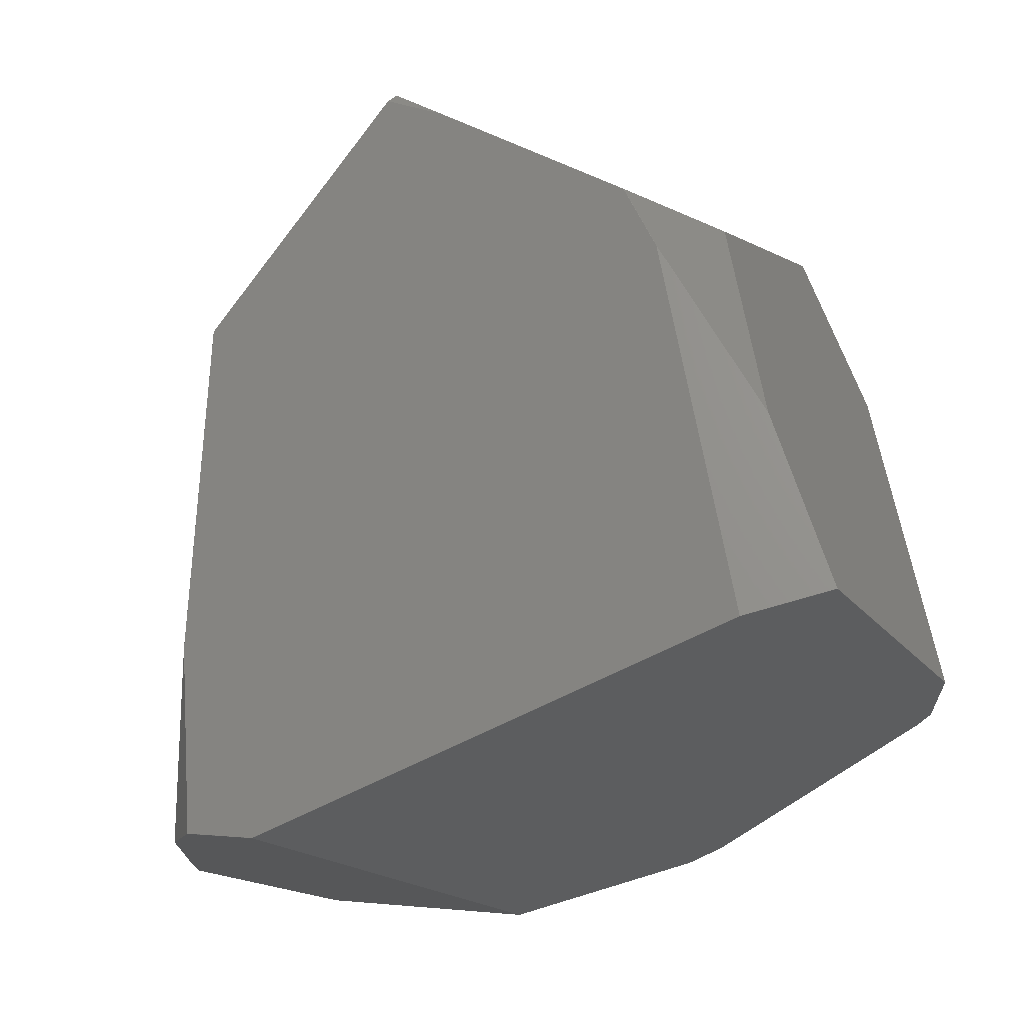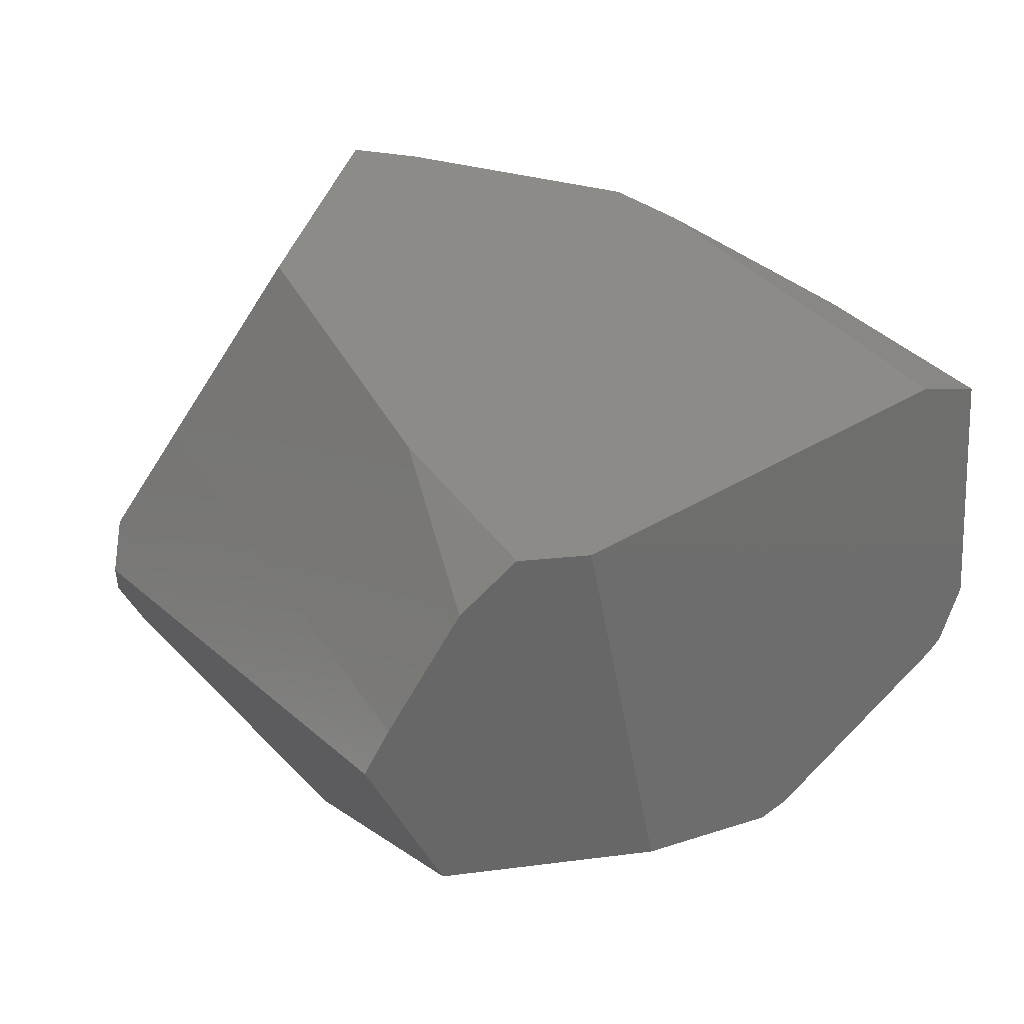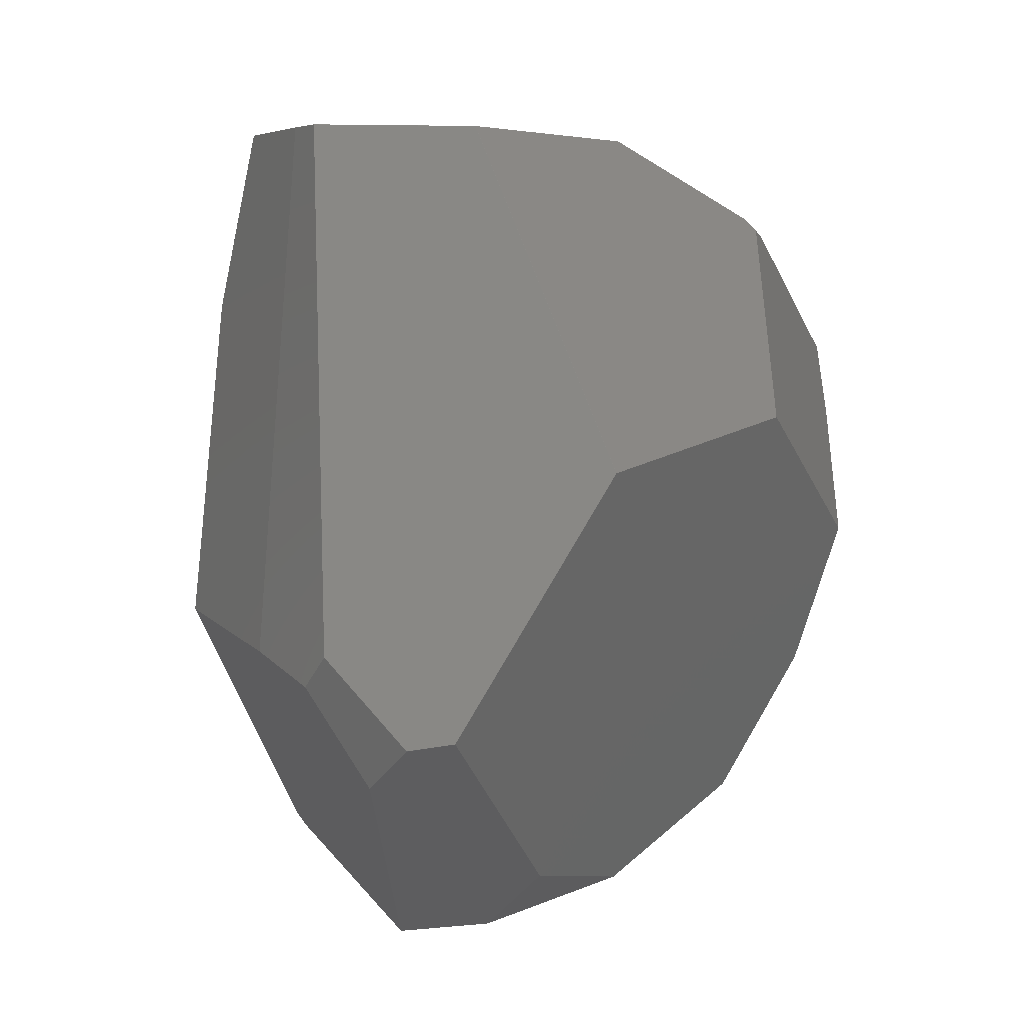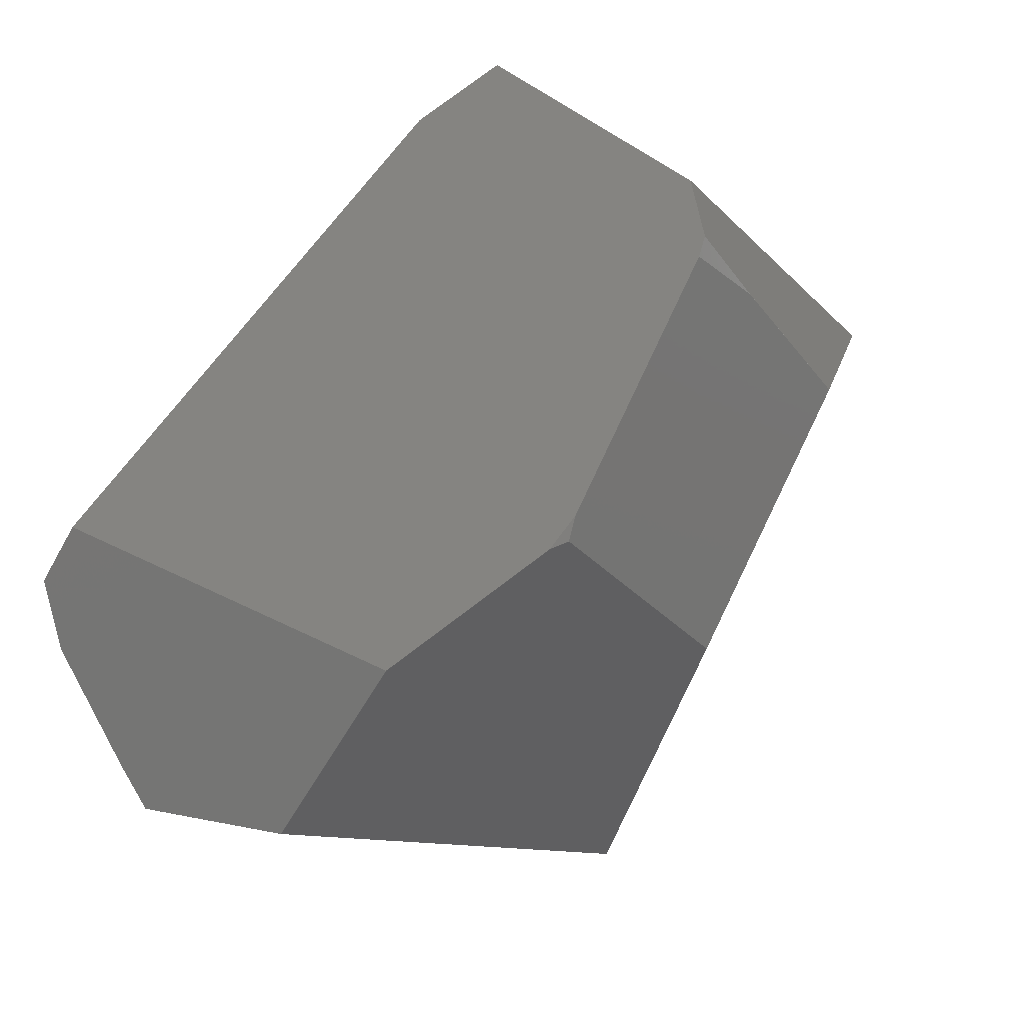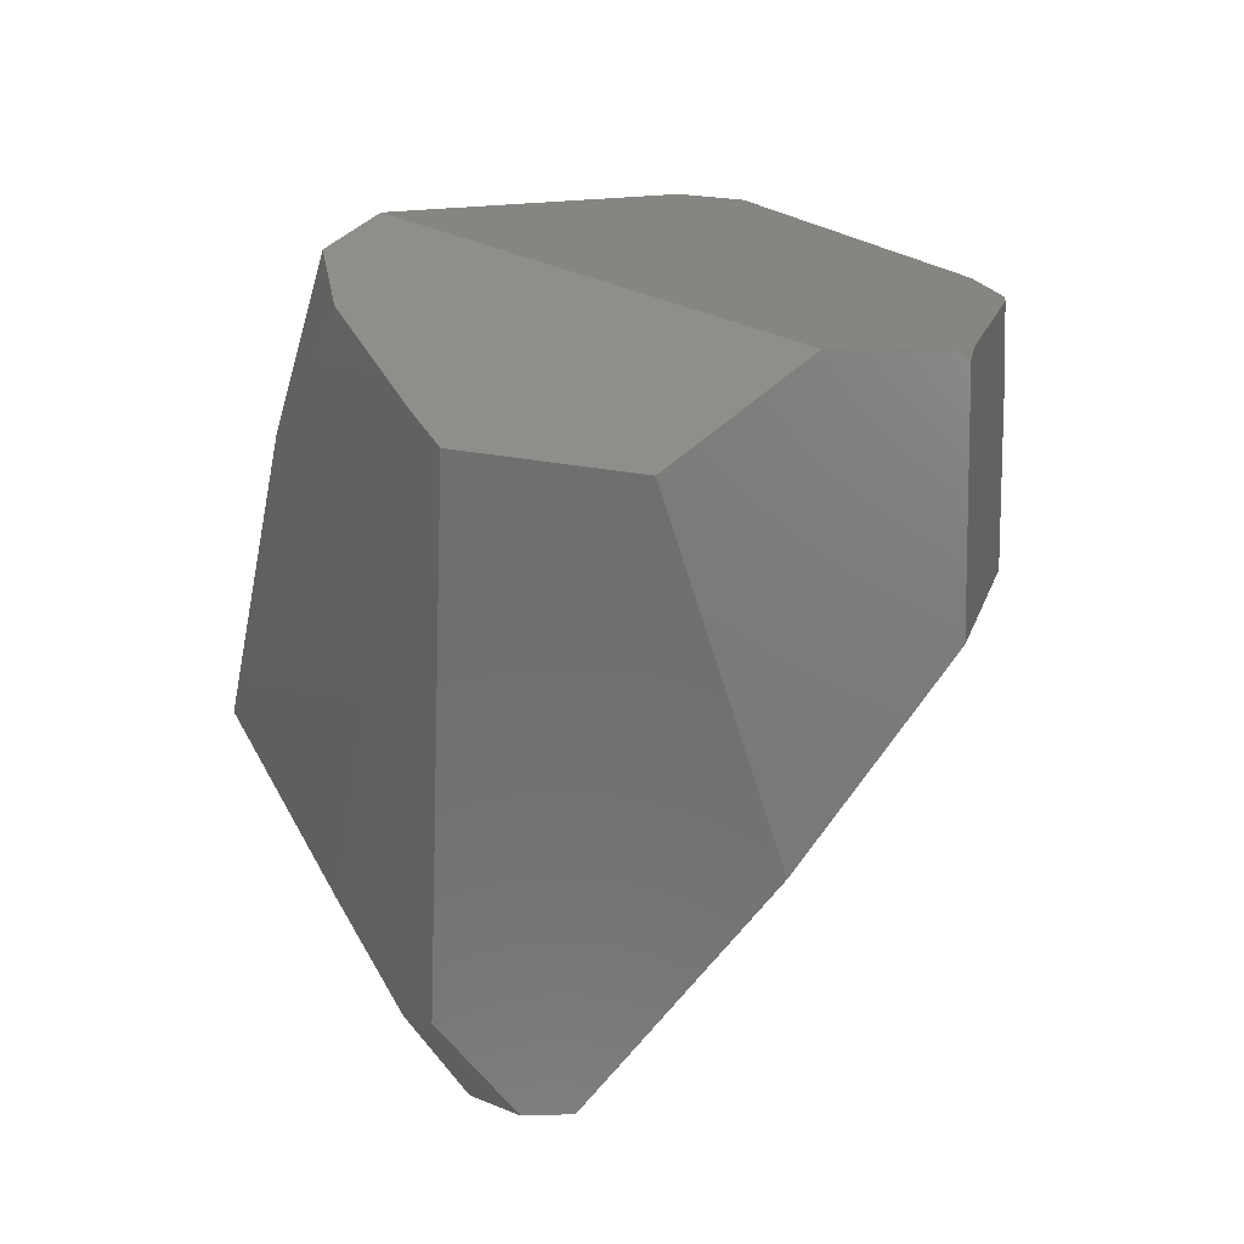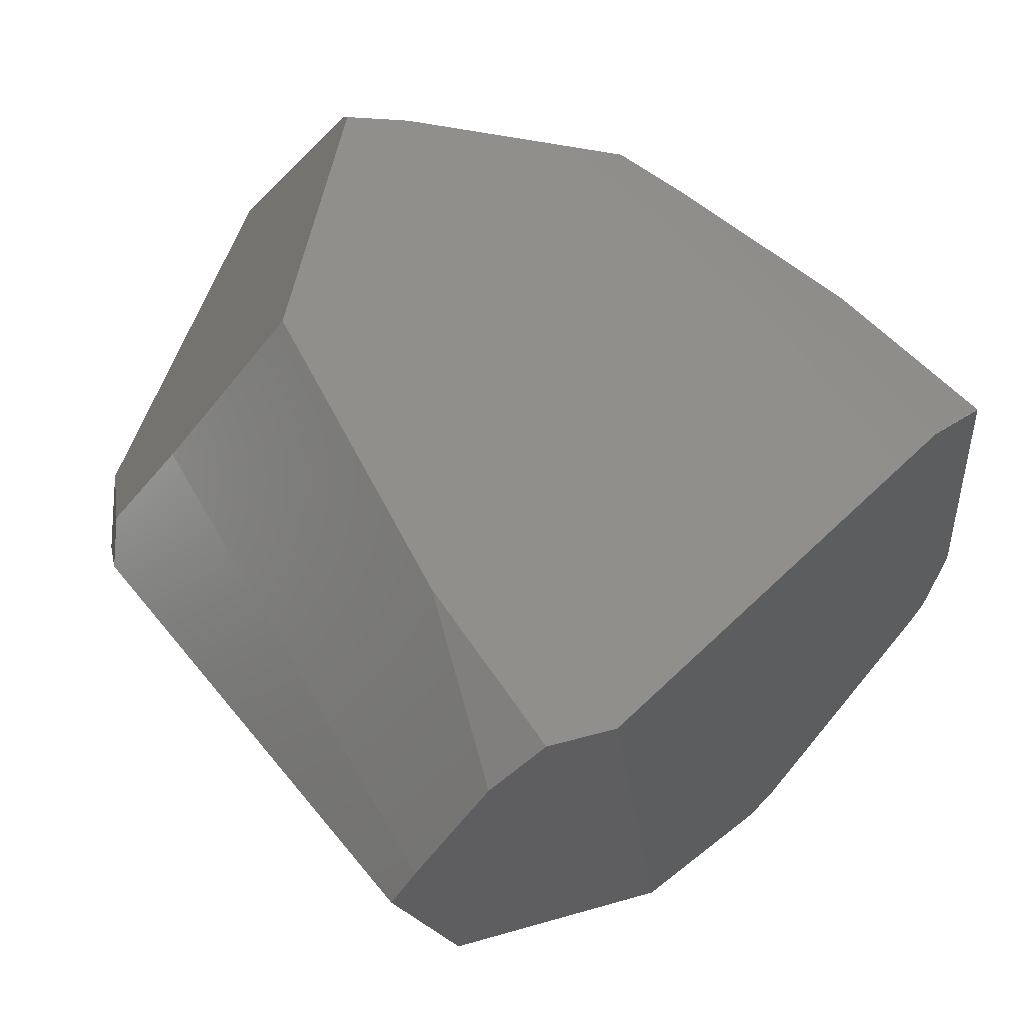
<metadata>
{"format":"stl","ext":"stl","renderer":"f3d","projection":"perspective","resolution":1024,"background":"white","views":[{"elev":26.0,"azim":-12.8,"up":"+Y"},{"elev":-15.8,"azim":-55.4,"up":"+Y"},{"elev":-47.5,"azim":-22.5,"up":"+Z"},{"elev":-47.4,"azim":26.5,"up":"+Y"},{"elev":-5.5,"azim":-30.2,"up":"+Z"},{"elev":3.8,"azim":-58.6,"up":"+Y"}]}
</metadata>
<code>
# stl→obj: 97 verts, 190 faces
v 180.2 97.96 294
v 180.3 97.96 294
v 266.8 115 352.9
v 124.5 220.2 412.3
v 96.24 214.3 392.8
v 279.3 160.8 144.9
v 240.5 265.6 46.63
v 379.2 174 245.3
v 354 141.8 364.5
v 369.1 151.7 369.4
v 266.9 115 352.9
v 180.2 97.96 293.9
v 180.3 97.96 293.9
v 279.2 160.8 144.9
v 383.1 354.5 476
v 339.8 343.5 471.3
v 339.8 343.4 471.3
v 455.2 401.2 204.9
v 475.7 341.5 259.2
v 475.7 341.5 259.1
v 124.5 220.3 412.3
v 332.1 380.3 83.59
v 332.1 380.2 83.59
v 235.5 503.1 192.1
v 390.9 415.6 127.9
v 390.9 415.5 127.9
v 220.9 278.2 45.9
v 175.9 272.8 85.54
v 175.1 298 88.12
v 469 267.8 291.6
v 461.6 252.2 373.4
v 240.5 265.7 46.63
v 216.6 316.7 52.66
v 285.7 459.8 91.48
v 175.9 272.7 85.54
v 220.9 278.1 45.9
v 108.2 133.8 303.6
v 240.4 265.6 46.63
v 221 278.2 45.9
v 329.7 485.7 299.3
v 329.7 485.7 299.2
v 258 501.9 214.3
v 138.8 398.8 221.6
v 339.9 343.4 471.3
v 124.6 220.2 412.3
v 327.2 439.6 94.29
v 362.3 145 362.2
v 354 141.8 364.4
v 138.8 398.8 221.5
v 105.4 278.7 327.8
v 457.7 246.5 416.9
v 221 278.1 45.9
v 383.1 354.6 476
v 370.9 411.1 406.1
v 338.1 466.9 328.8
v 469 267.8 291.7
v 461.6 252.2 373.5
v 216.5 316.7 52.66
v 285.6 459.8 91.48
v 475.7 341.4 259.1
v 475.7 341.4 259.2
v 266.9 115 352.8
v 235.5 503.1 192
v 383.2 354.5 476
v 108.2 133.8 303.7
v 96.24 214.4 392.8
v 91.88 193.4 366.2
v 159.7 332.6 137.5
v 241.1 503.8 185.8
v 241 503.8 185.8
v 241 503.8 185.9
v 175.1 297.9 88.12
v 91.88 193.3 366.2
v 362.3 145 362.3
v 383.5 456.9 291
v 455.2 401.2 205
v 338.2 466.9 328.8
v 371 411.1 406.1
v 455.2 401.1 204.9
v 103.1 149.8 320.3
v 103.1 149.8 320.2
v 108.2 133.9 303.6
v 103.1 149.9 320.2
v 383.5 456.9 290.9
v 458 271.9 430.3
v 452.8 239 413.1
v 452.8 239 413
v 369.1 151.7 369.3
v 383.2 354.6 476
v 329.6 485.7 299.3
v 258 501.9 214.2
v 257.9 501.9 214.3
v 458 271.8 430.3
v 91.88 193.3 366.1
v 91.88 193.4 366.1
v 241.1 503.8 185.9
v 105.4 278.7 327.7
f 1 2 3
f 1 4 5
f 6 7 8
f 9 10 11
f 12 6 13
f 14 6 12
f 15 16 17
f 1 3 4
f 18 19 20
f 4 21 5
f 7 22 23
f 21 16 24
f 22 25 26
f 27 28 29
f 8 30 31
f 6 8 13
f 32 33 34
f 27 35 28
f 27 36 35
f 35 36 37
f 6 14 7
f 37 14 12
f 36 7 38
f 33 32 39
f 40 41 42
f 43 21 24
f 10 44 45
f 10 45 11
f 46 32 34
f 16 4 17
f 47 9 48
f 47 8 31
f 43 49 50
f 51 44 10
f 36 14 37
f 1 37 12
f 7 14 38
f 14 36 38
f 7 36 52
f 36 27 52
f 53 54 55
f 16 53 55
f 31 56 57
f 41 25 34
f 27 58 33
f 58 59 33
f 60 19 61
f 30 8 60
f 30 56 31
f 8 47 13
f 9 62 48
f 62 47 48
f 4 16 21
f 59 49 63
f 15 44 64
f 2 62 11
f 59 58 49
f 37 1 65
f 28 35 29
f 66 50 67
f 2 12 13
f 2 1 12
f 18 25 41
f 56 60 61
f 56 30 60
f 68 49 29
f 59 69 34
f 69 70 71
f 22 7 32
f 7 52 32
f 35 37 72
f 5 66 73
f 27 33 39
f 33 59 34
f 62 9 11
f 47 10 74
f 18 75 76
f 40 77 78
f 25 79 26
f 25 18 79
f 37 65 80
f 65 1 80
f 37 80 81
f 68 82 83
f 47 62 13
f 62 2 13
f 40 75 84
f 75 18 84
f 19 78 85
f 78 54 53
f 49 24 63
f 49 43 24
f 25 22 46
f 69 41 34
f 46 22 32
f 25 46 34
f 49 58 29
f 58 27 29
f 4 44 17
f 44 15 17
f 44 4 45
f 4 3 45
f 77 54 78
f 15 64 53
f 51 10 86
f 47 87 88
f 10 9 74
f 9 47 74
f 64 85 89
f 51 86 57
f 75 19 76
f 19 18 76
f 8 79 60
f 79 18 60
f 79 8 26
f 8 7 26
f 80 5 73
f 80 1 5
f 68 29 82
f 29 37 82
f 82 81 83
f 82 37 81
f 40 84 41
f 84 18 41
f 85 78 89
f 77 40 90
f 69 42 91
f 77 90 55
f 90 42 92
f 90 40 42
f 70 24 71
f 69 59 70
f 37 29 72
f 29 35 72
f 32 52 39
f 52 27 39
f 45 3 11
f 3 2 11
f 64 44 93
f 44 51 93
f 19 75 78
f 75 40 78
f 54 77 55
f 16 15 53
f 10 87 86
f 87 47 31
f 87 31 86
f 86 31 57
f 87 10 88
f 10 47 88
f 19 60 20
f 60 18 20
f 19 93 61
f 93 51 61
f 22 26 23
f 26 7 23
f 5 21 66
f 81 73 94
f 50 95 67
f 81 80 73
f 90 24 55
f 24 16 55
f 42 41 91
f 41 69 91
f 24 70 63
f 70 59 63
f 24 90 92
f 69 71 96
f 64 93 85
f 93 19 85
f 78 53 89
f 53 64 89
f 56 61 57
f 61 51 57
f 66 21 50
f 21 43 50
f 42 71 92
f 71 24 92
f 71 42 96
f 42 69 96
f 68 83 97
f 83 95 97
f 81 95 83
f 95 50 97
f 73 95 94
f 95 81 94
f 95 73 67
f 73 66 67
f 50 49 97
f 49 68 97

</code>
